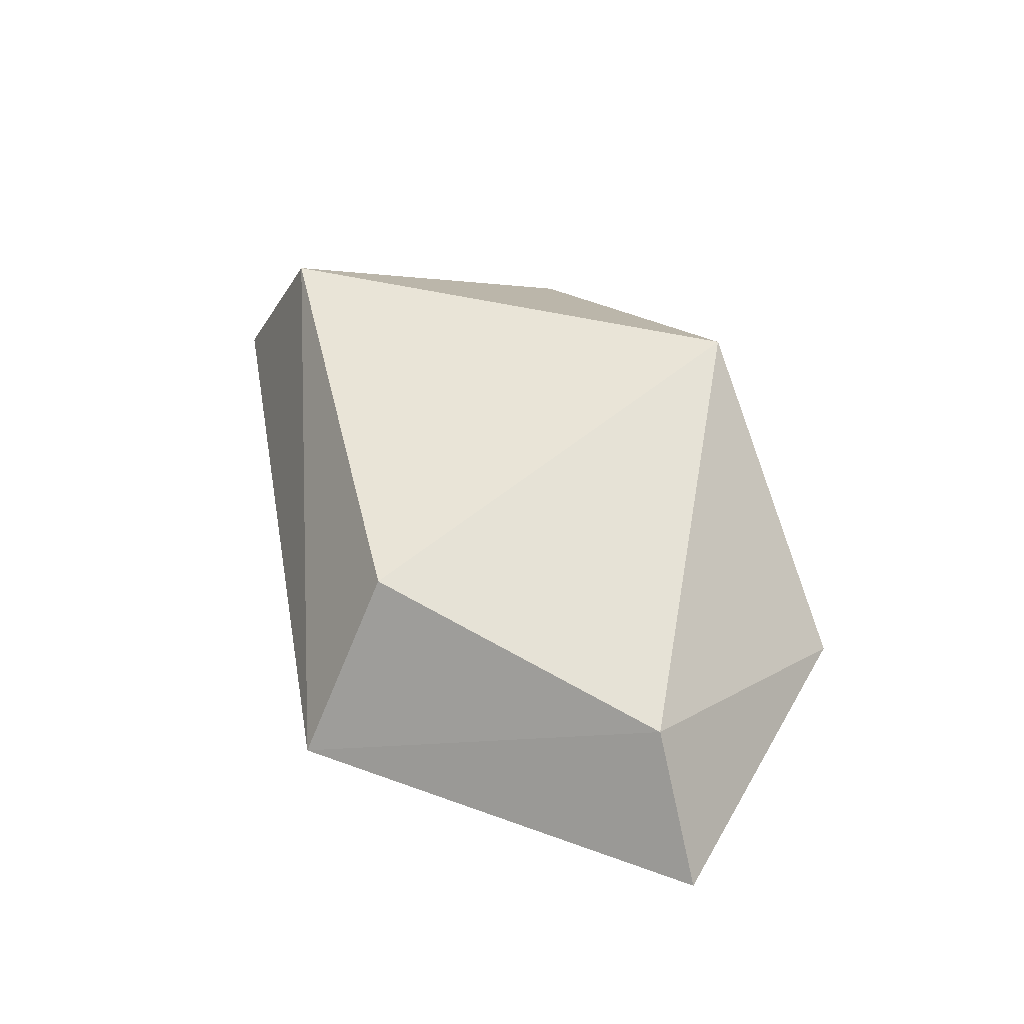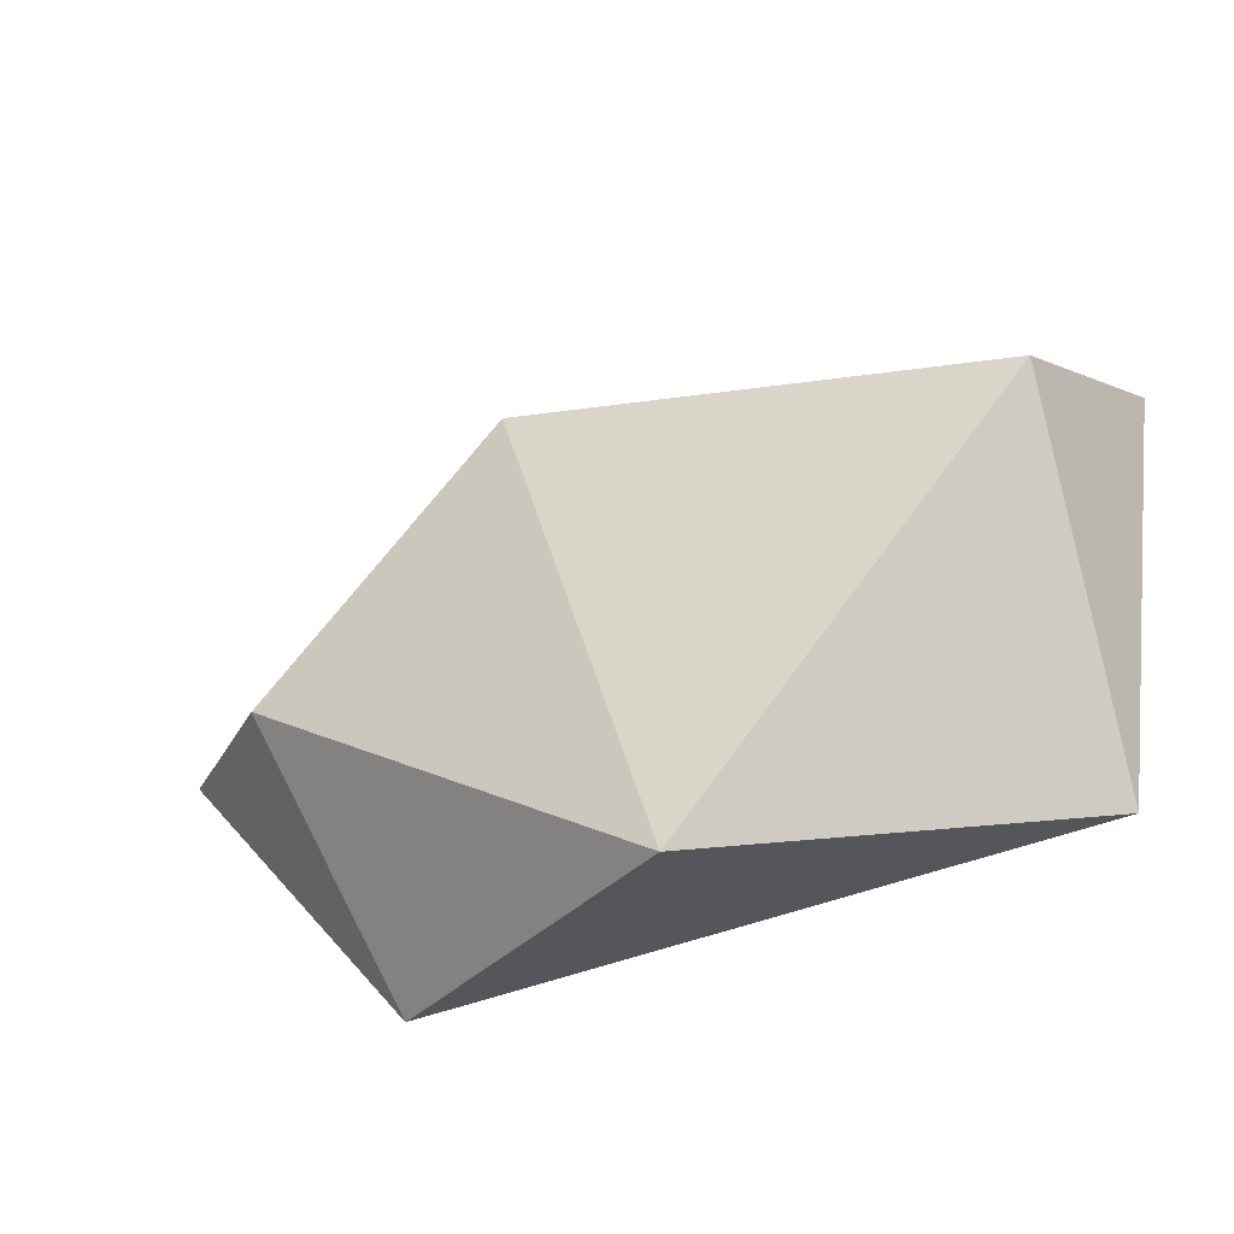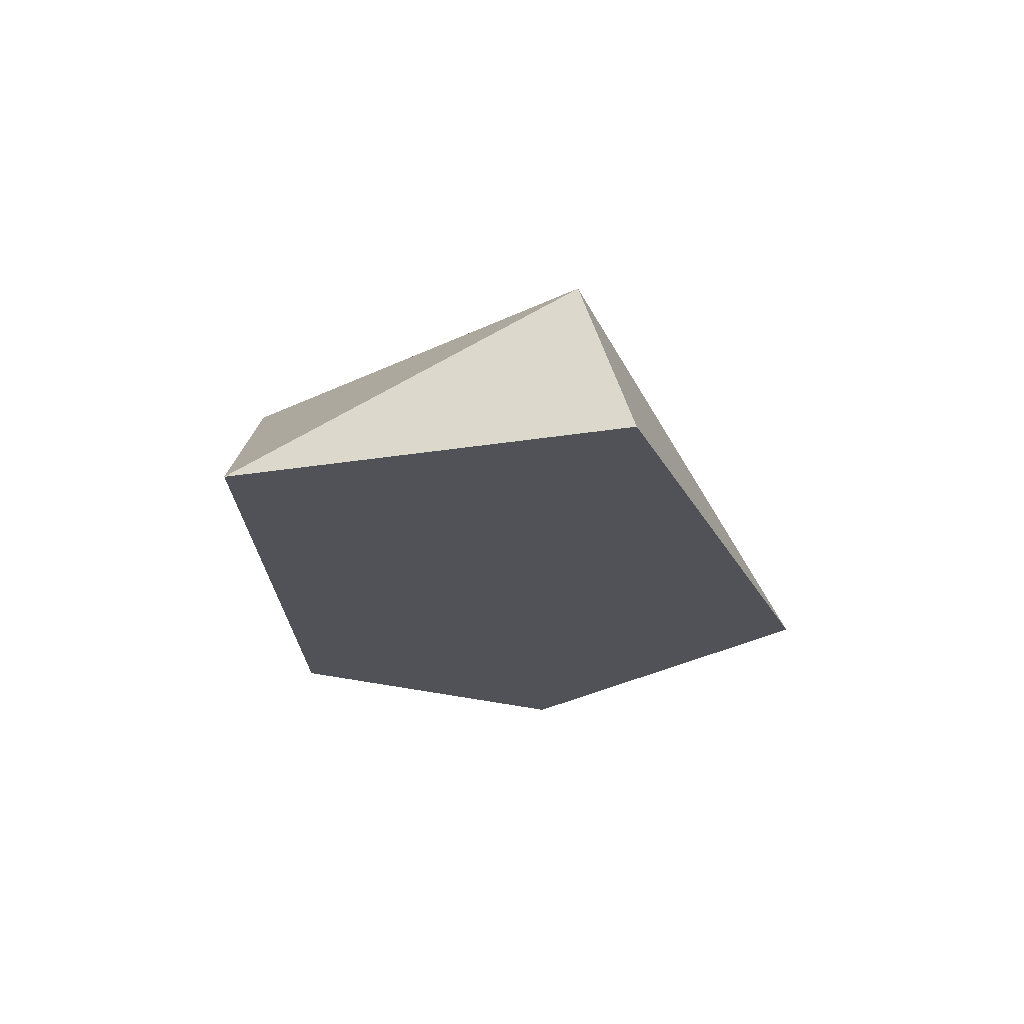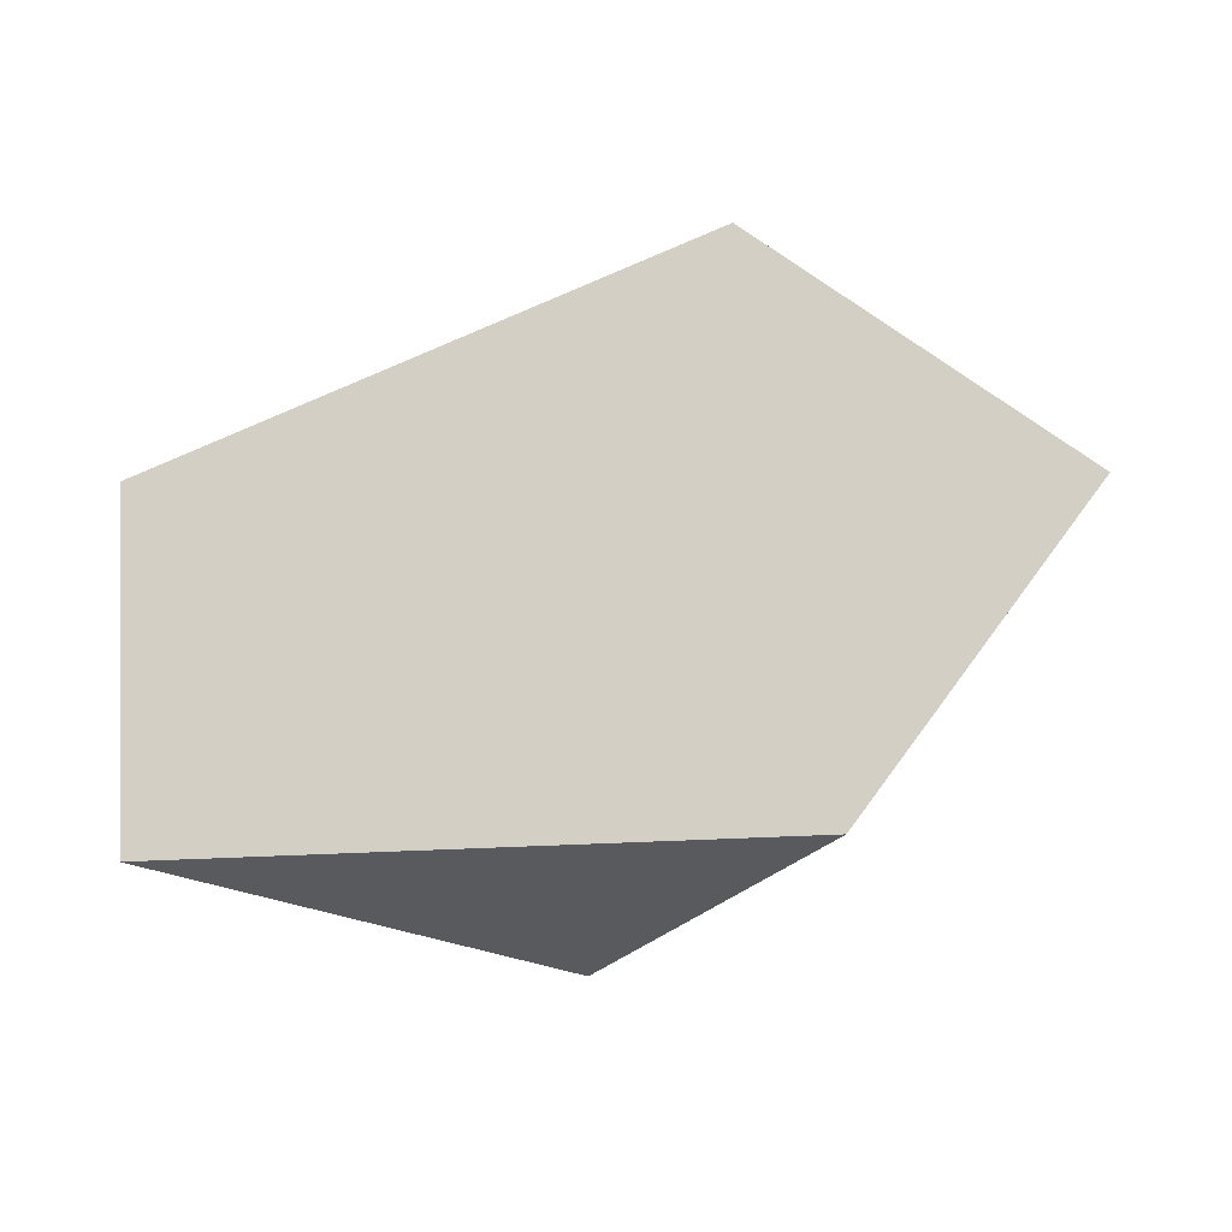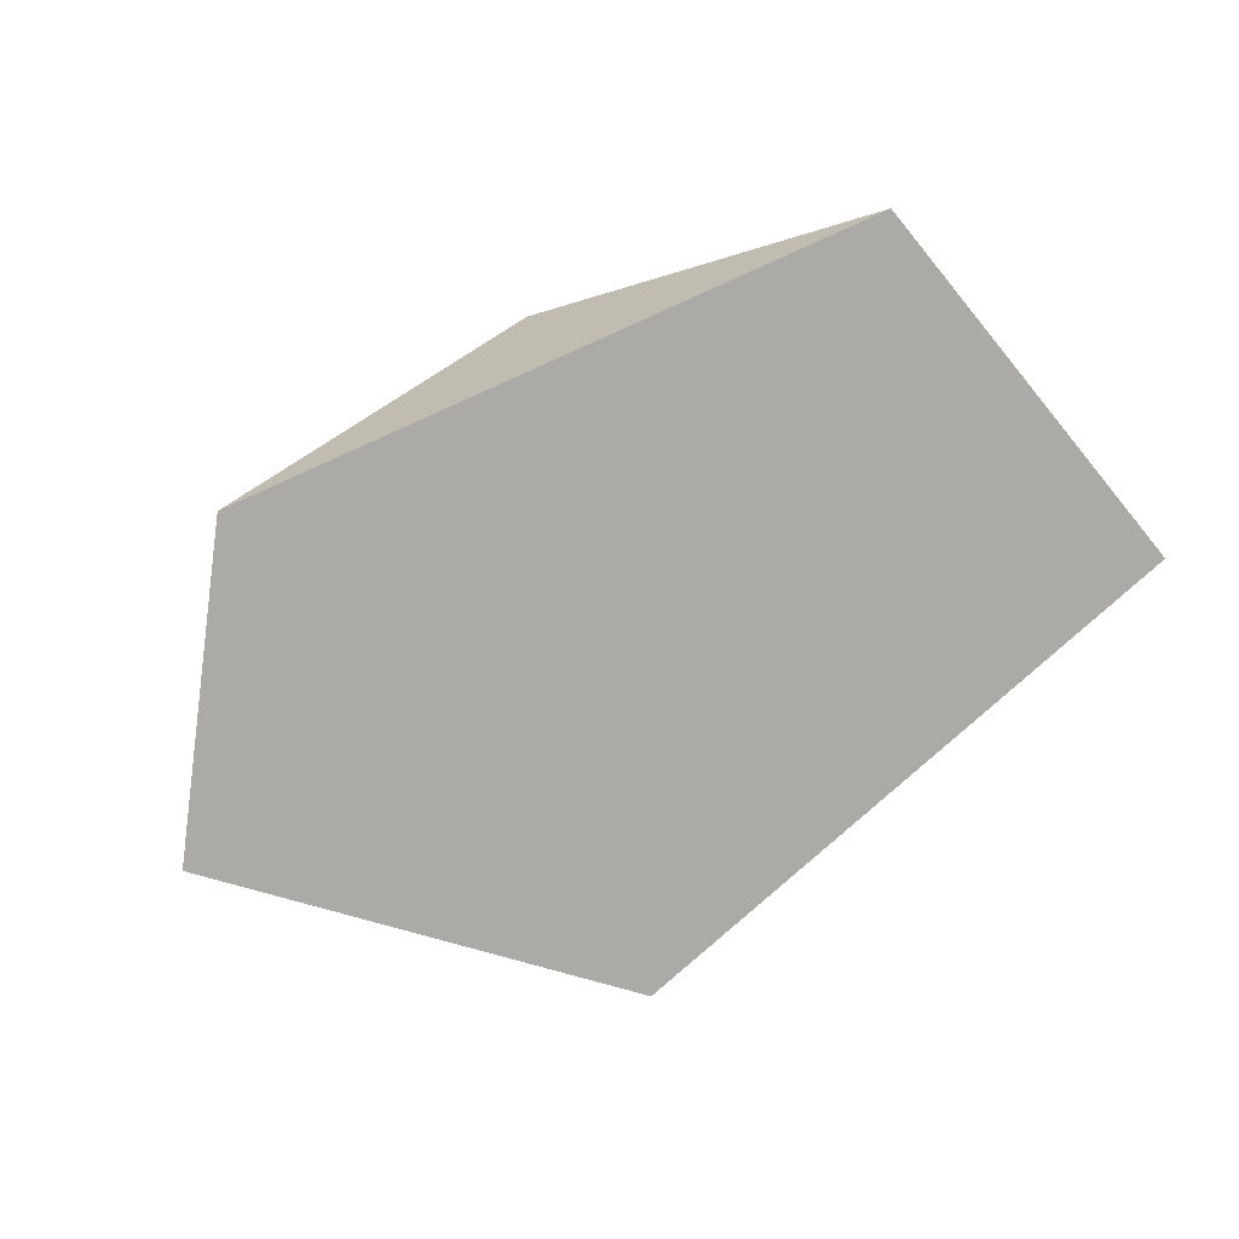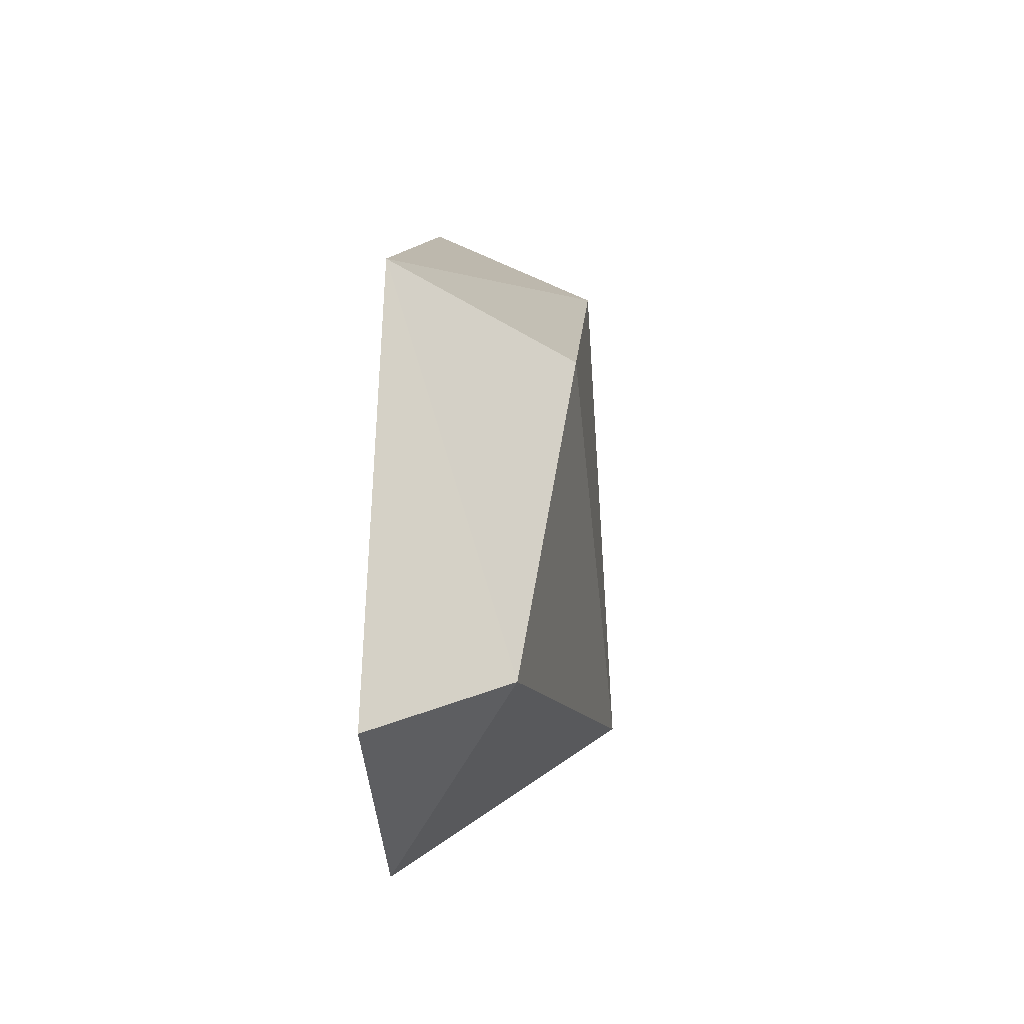
<metadata>
{"format":"obj","ext":"obj","renderer":"f3d","projection":"perspective","resolution":1024,"background":"white","views":[{"elev":53.4,"azim":70.1,"up":"+Y"},{"elev":-30.0,"azim":-160.5,"up":"+Z"},{"elev":-21.5,"azim":-79.8,"up":"+Y"},{"elev":-30.6,"azim":23.6,"up":"+Z"},{"elev":-76.0,"azim":-147.2,"up":"+Y"},{"elev":19.2,"azim":92.6,"up":"+Z"}]}
</metadata>
<code>
o Rock_3
v 0.1405 0.0571 -0.03755
v -0.2127 -0.003893 -0.1133
v 0.09131 -0.003893 -0.1594
v 0.1972 -0.003893 -0.03624
v 0.05611 -0.003893 0.1251
v -0.2347 -0.003893 0.07509
v -0.2012 0.08217 0.04632
v -0.05348 0.09915 -0.1496
v 0.02121 0.07888 0.06994
f 9 8 7
f 1 8 9
f 3 4 5
f 5 1 9
f 7 5 9
f 8 2 7
f 5 4 1
f 3 8 1
f 6 2 5
f 2 3 5
f 1 4 3
f 7 6 5
f 2 8 3
f 2 6 7

</code>
